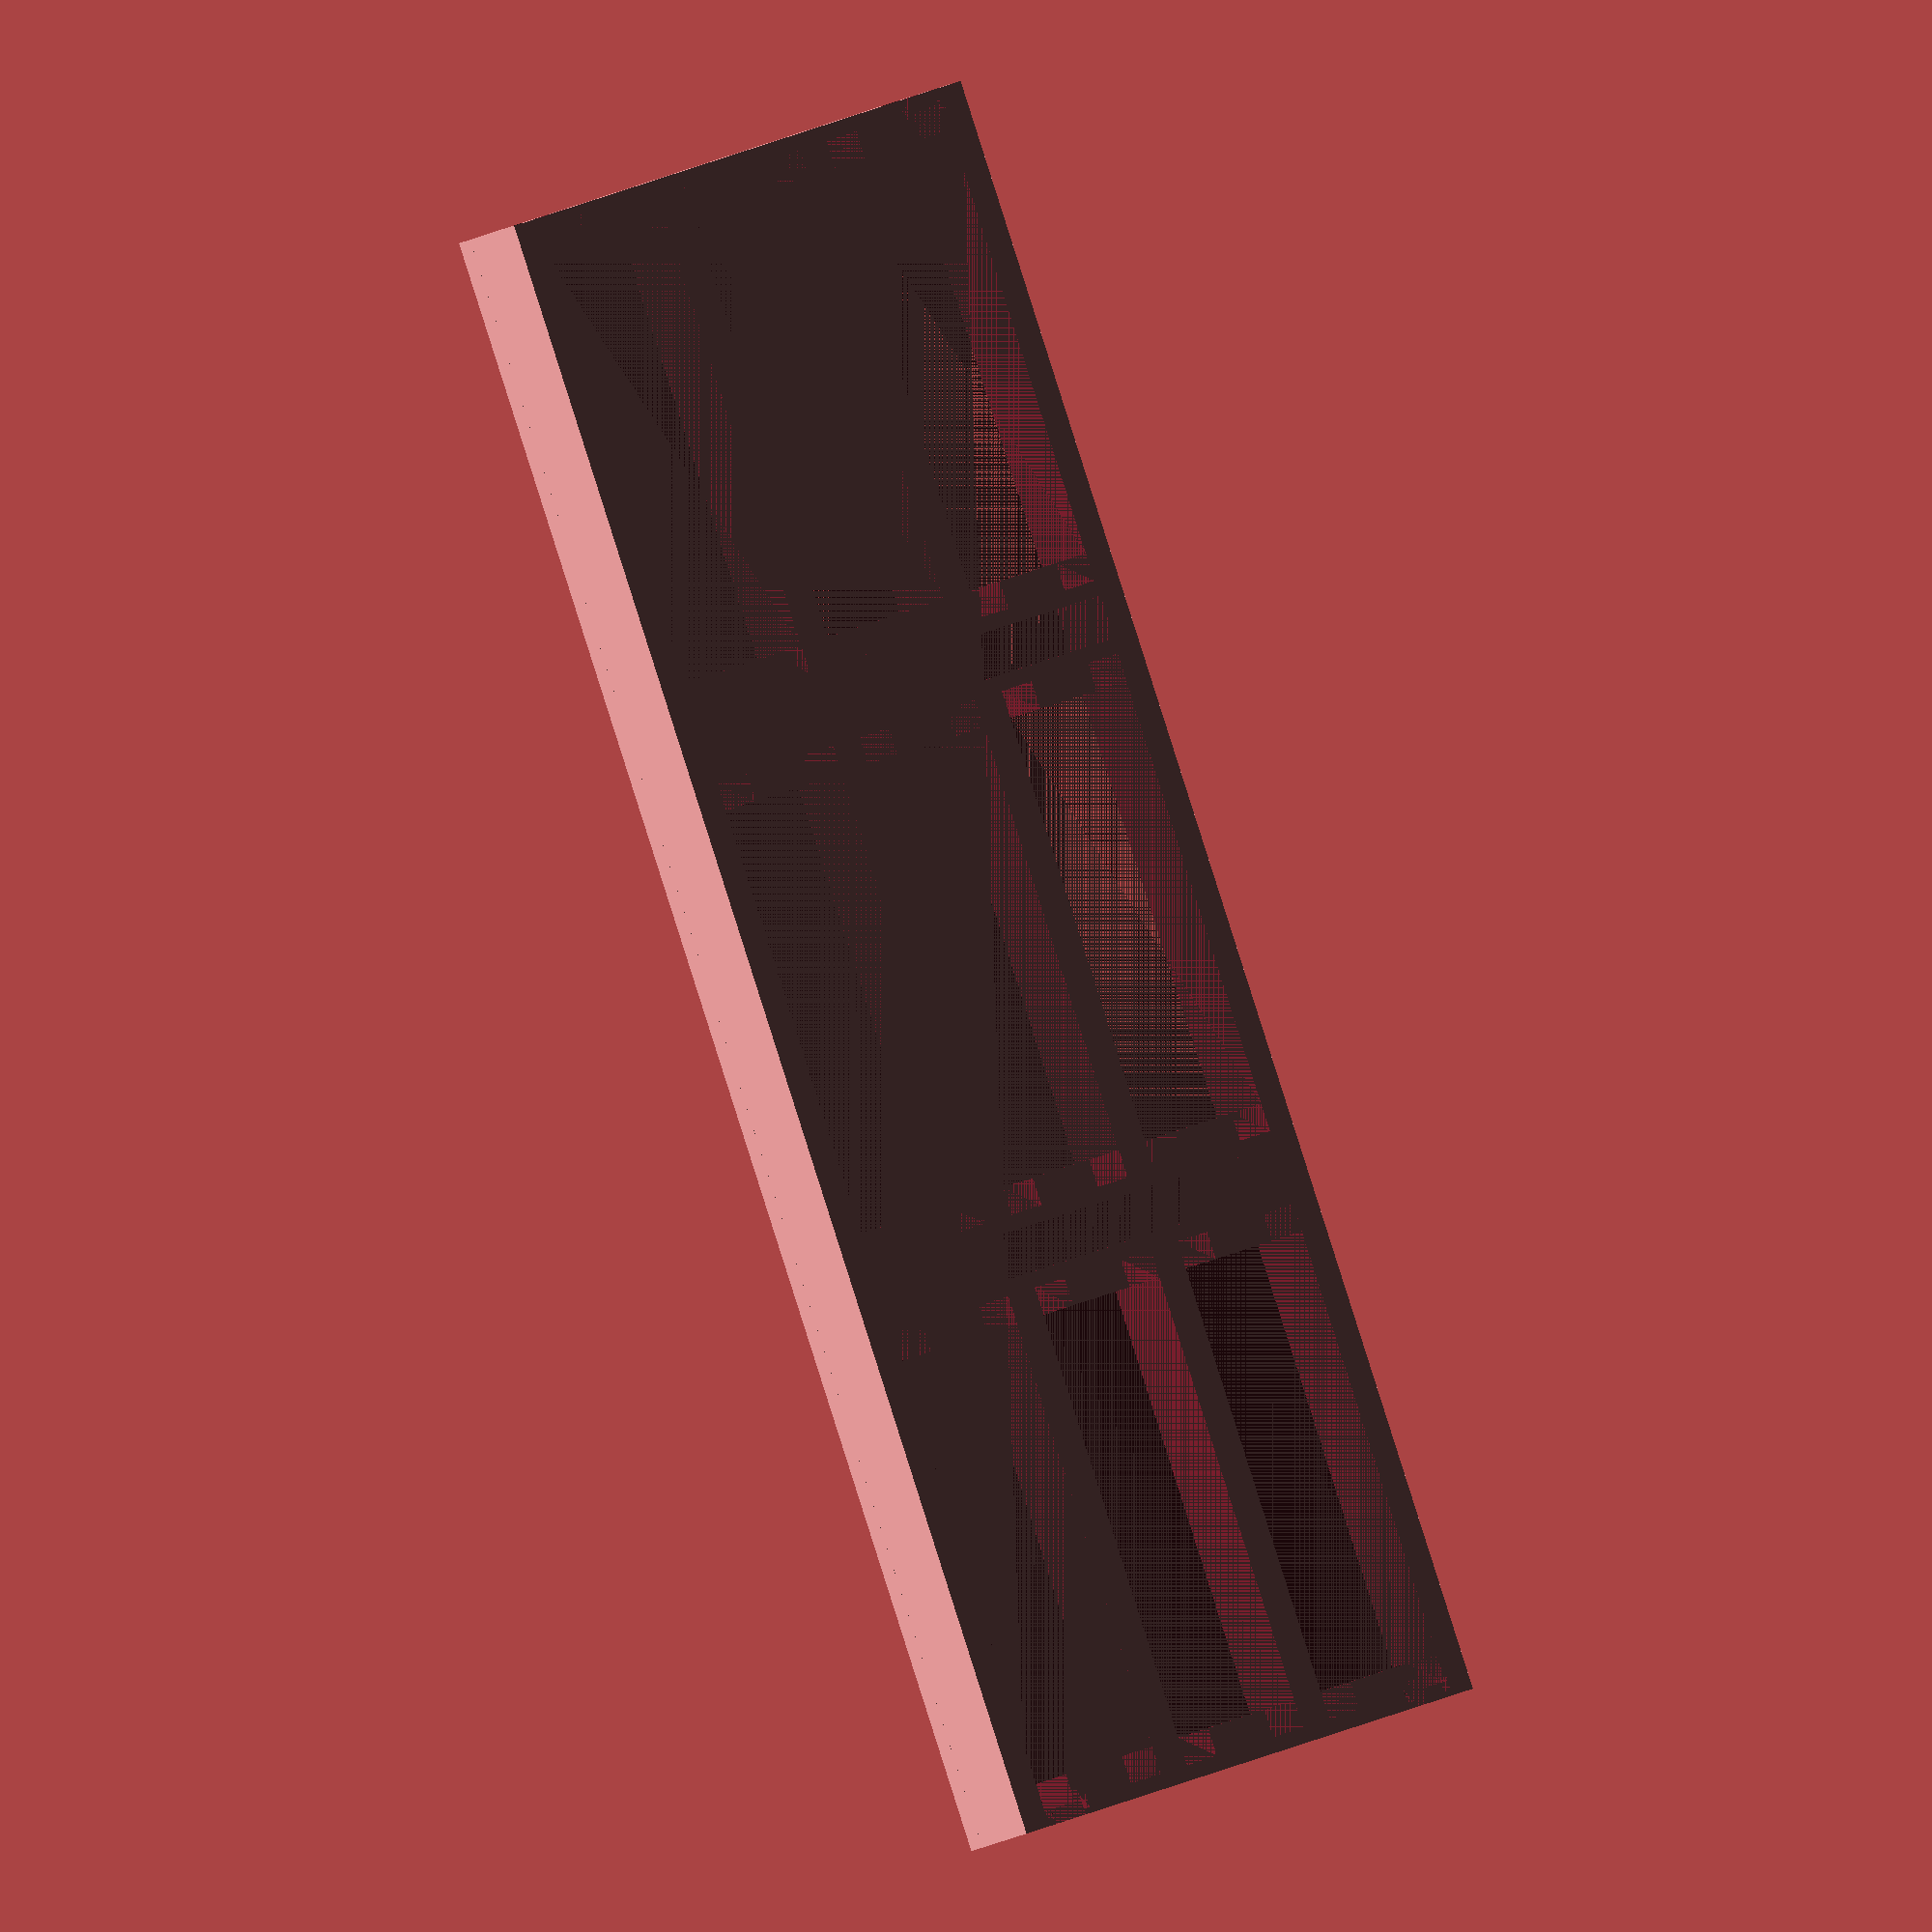
<openscad>
// Width of the image format
image_width = 300;
// Height of the image format
image_length = 150;
// Tolerance of the image (normally the print is a few mm bigger)
image_tolerance = 2;
// Printing Tolerance (use 0.1 to 0.2mm)
tolerance = 0.2;
// Height of the Frame (10, 20, 40, 80, etc.)
height=10;
// Height of the small image border on top of the base plate, to get a glas front between image and cover
image_border_height = 2.5;

// add 0 to some values, to hide it in the customizer UI
image_border_width = 2+0;
width=image_width+image_border_width*2+image_tolerance; // 106, 156
length=image_length+image_border_width*2+image_tolerance; // 156, 206,330
toleranced_width = width - tolerance*2;
toleranced_length = length - tolerance*2;
base_height = 8+tolerance;
y_spacing = 8+0;
x_spacing = 8+0;

// FrexyBackInsert
insert_width = 40+0;
insert_length = 80+0;
side_cube_width = 10+0;
side_cube_length = 5+0;
insert_side_width = 10+0;
insert_side_length = 5+0;
insert_side_offset = 10+0;
side_cube_insert_side_width = 2+0;
side_cube_insert_side_length = 2+0;
toleranced_insert_width = insert_width + tolerance * 2;
toleranced_insert_length = insert_length + tolerance * 2;
toleranced_side_cube_width = side_cube_width + tolerance * 2;
toleranced_side_cube_length = side_cube_length + tolerance;
toleranced_insert_side_width = insert_side_width + tolerance*2;
toleranced_insert_side_length = insert_side_length + tolerance*2;
toleranced_side_cube_insert_side_width = side_cube_insert_side_width + tolerance;
toleranced_side_cube_insert_side_length = side_cube_insert_side_length + tolerance*2;

module FrexyBackInsert(
insert_width = 40,
insert_length = 80,
side_cube_width = 10,
side_cube_length = 5,
height=10,
base_height = 8.2
) {
    union() {
        cube([insert_width, insert_length, height]);
        translate([insert_width - side_cube_width, -side_cube_length, 0])
            cube([side_cube_width, side_cube_length, base_height]);
        translate([0, -side_cube_length, 0])
            cube([side_cube_width, side_cube_length, base_height]);
        translate([insert_width - side_cube_width, insert_length, 0])
            cube([side_cube_width, side_cube_length, base_height]);
        translate([0, insert_length, 0])
            cube([side_cube_width, side_cube_length, base_height]);
    }
}

module FrexySideInsert(
width=10,
length=5,
height=8.2,
side_cube_width=2,
side_cube_length=2
) {
    translate([side_cube_width,0,0]) union() {
        cube([width,length,height]);
        translate([-side_cube_width,length/2-side_cube_length/2,0]) cube([side_cube_width,side_cube_length,height]);
        translate([width,length/2-side_cube_length/2,0]) cube([side_cube_width,side_cube_length,height]);
    }
}

x_mid = ((toleranced_width/2)+(toleranced_insert_length/2));
y_mid = ((toleranced_length/2)-(toleranced_insert_width/2));

real_y_amount = floor((toleranced_length-y_spacing)/(toleranced_insert_width+y_spacing));
real_x_amount = floor((toleranced_width-x_spacing)/(toleranced_insert_length+x_spacing));
// don't use real_y_amount, because we only want an uneven number, to have one insert always in the middle
y_amount = (real_y_amount % 2 == 0) ? real_y_amount - 1 : real_y_amount;
x_amount = (real_x_amount % 2 == 0) ? real_x_amount - 1 : real_x_amount;
echo("x amount", x_amount);
echo("y_amount", y_amount);

y_gap = (y_amount < 2) ? 0 :(toleranced_length-y_spacing*2-toleranced_insert_width*y_amount)/(y_amount-1);
x_gap = (x_amount < 2) ? 0 :(toleranced_width-x_spacing*2-toleranced_insert_length*x_amount)/(x_amount-1);
echo("x_gap", x_gap);
echo("y_gap", y_gap);
difference() {
    union() {
        // base element
        cube([toleranced_width,toleranced_length, height]);

        // image_border
        translate([0, 0, height]) cube([image_border_width,toleranced_length, image_border_height]);
        translate([toleranced_width-image_border_width, 0, height]) cube([image_border_width,toleranced_length, image_border_height]);
        translate([0, 0, height]) cube([toleranced_width, image_border_width, image_border_height]);
        translate([0, toleranced_length-image_border_width, height]) cube([toleranced_width, image_border_width, image_border_height]);
    }
    // inserts
    for (j = [0:1:x_amount-1]) {
        half_j = floor(j/2);
        for (i = [0:1:y_amount-1]) {
            half_i = floor(i/2);
            y_offset = (i == 0) ? y_mid : y_mid + ((i % 2 == 0) ? -(i-half_i):i-half_i)*(toleranced_insert_width + y_gap);
            x_offset = (j == 0) ? -x_mid : -x_mid + ((j % 2 == 0) ? -(j-half_j):j-half_j)*(toleranced_insert_length + x_gap);
            rotate([0,0,90]) translate([
                y_offset,
                x_offset,
                0
                ]) FrexyBackInsert(
            insert_width=toleranced_insert_width,
            insert_length=toleranced_insert_length,
            side_cube_width=toleranced_side_cube_width,
            side_cube_length=toleranced_side_cube_length,
            height=height,
            base_height=base_height
            );
        }
        // insert spacings
        y_insert_spacing = y_gap - y_spacing*2;
        if (y_insert_spacing > 5) {
            y_insert_spacing_mid = y_mid-y_spacing;
            for (i = [-1:1:y_amount-1-1]) {//y_amount-1-1
                x_offset = ((j == 0) ? x_mid : x_mid + ((j % 2 == 0) ? -(j-half_j):j-half_j)*(toleranced_insert_length + x_gap))-toleranced_insert_length;
                half_i = floor(i/2);
                min_plus_multiplicator = ((i == -1) ? 0 : (i % 2 == 0) ? -(i-half_i+1):i-half_i);
                current_offset = (toleranced_insert_width+y_spacing*2+y_insert_spacing) * ((i == 1) ? 1 : min_plus_multiplicator);
                echo(current_offset);
                current_y_insert_spacing_mid = y_insert_spacing_mid+current_offset;
                translate([x_offset,
                    current_y_insert_spacing_mid,
                    0])
                    rotate([0,0,-90])
                        cube([y_insert_spacing, toleranced_insert_length, height]);
            }
        }
    }

    // x spacing
    union() {
        x_insert_spacing = x_gap - x_spacing*2;
        if (x_insert_spacing > 5) {
            x_insert_spacing_mid = x_mid-y_spacing;
            for (i = [1:1:x_amount-1]) {
                current_width = x_insert_spacing;
                start_offset =
                            toleranced_insert_length+x_spacing+x_gap/2-current_width/2;
                current_offset = start_offset + (toleranced_insert_length+x_gap)*(i-1);

                translate([current_offset, y_spacing, 0]) cube([current_width, length-y_spacing*2, height]);
            }
        }
    }

    // side inserts
    rotate([0,0,90]) translate([insert_side_offset-side_cube_insert_side_width,-insert_side_length,0]) FrexySideInsert(
    width=toleranced_insert_side_width, length=toleranced_insert_side_length, height=base_height,
    side_cube_width=toleranced_side_cube_insert_side_width,
    side_cube_length=toleranced_side_cube_insert_side_length);
    rotate([0,0,90]) translate([toleranced_length-insert_side_offset-insert_side_width-side_cube_insert_side_width,-insert_side_length,0]) FrexySideInsert(
    width=toleranced_insert_side_width, length=toleranced_insert_side_length, height=base_height,
    side_cube_width=toleranced_side_cube_insert_side_width,
    side_cube_length=toleranced_side_cube_insert_side_length);

    rotate([0,0,90]) translate([insert_side_offset-side_cube_insert_side_width,-toleranced_width,0]) FrexySideInsert(
    width=toleranced_insert_side_width, length=toleranced_insert_side_length, height=base_height,
    side_cube_width=toleranced_side_cube_insert_side_width,
    side_cube_length=toleranced_side_cube_insert_side_length);
    rotate([0,0,90]) translate([toleranced_length-insert_side_offset-insert_side_width-side_cube_insert_side_width,-toleranced_width,0]) FrexySideInsert(
    width=toleranced_insert_side_width, length=toleranced_insert_side_length, height=base_height,
    side_cube_width=toleranced_side_cube_insert_side_width,
    side_cube_length=toleranced_side_cube_insert_side_length);
}

</openscad>
<views>
elev=204.8 azim=120.3 roll=53.0 proj=o view=wireframe
</views>
